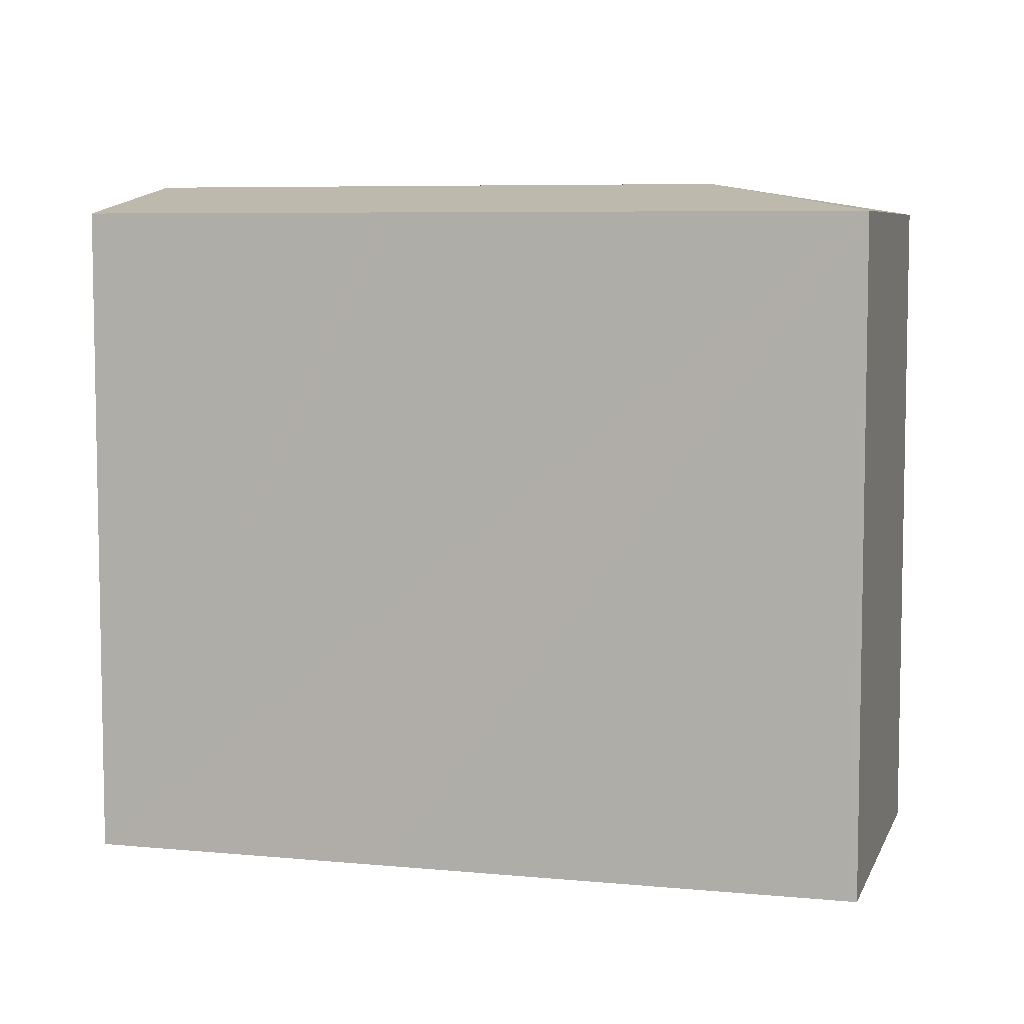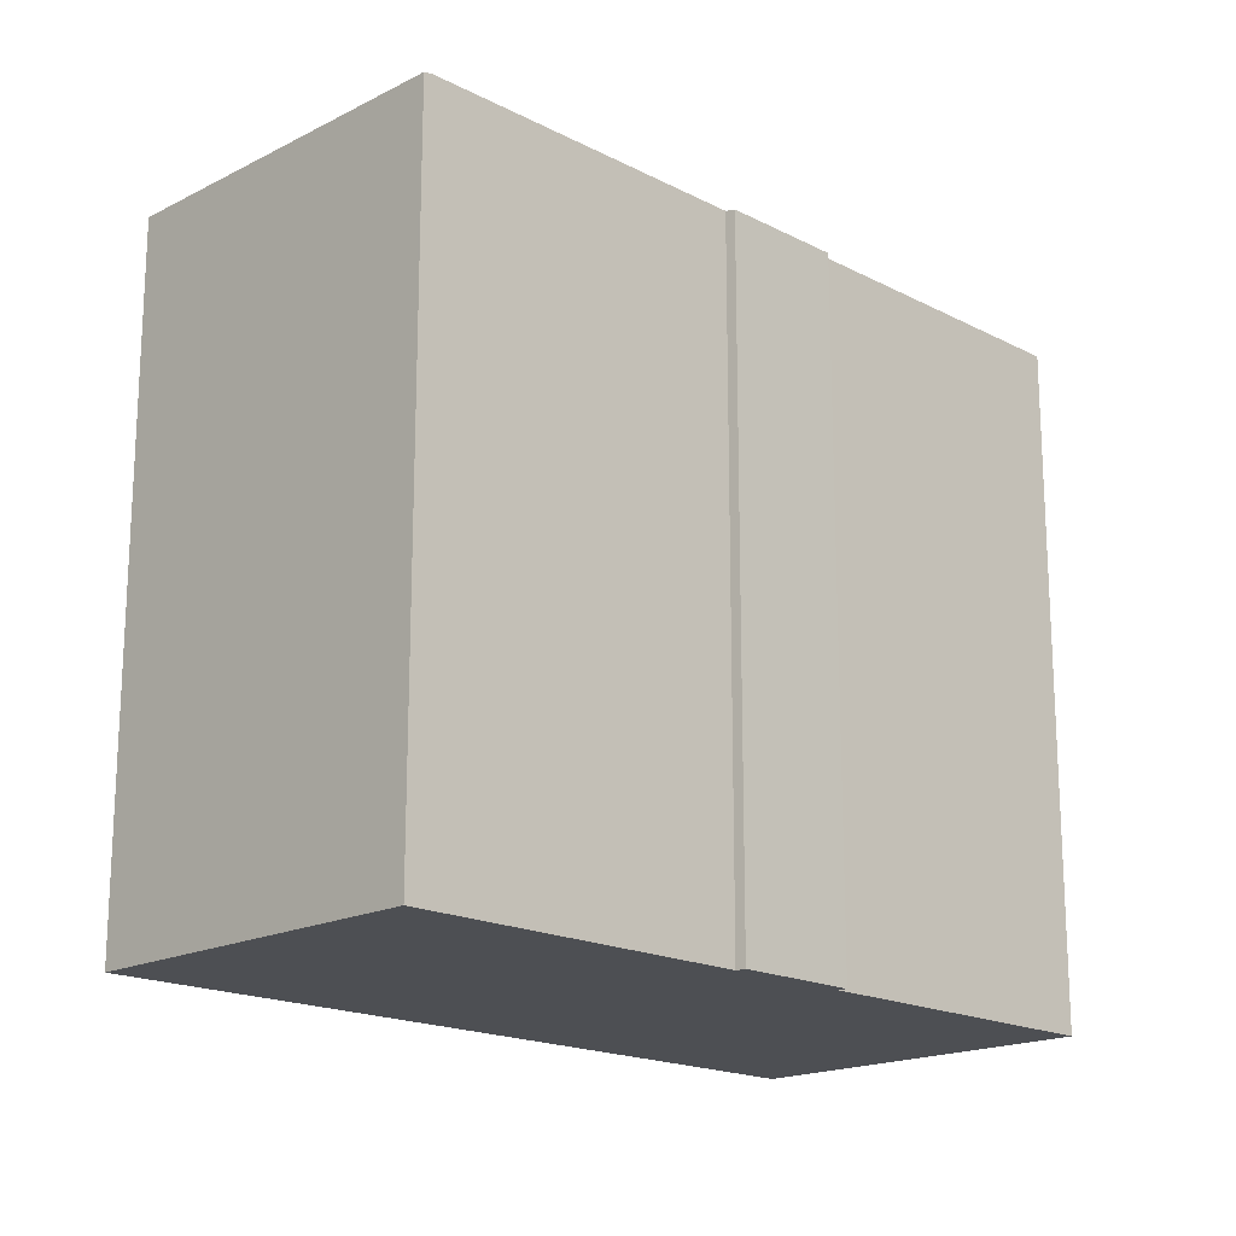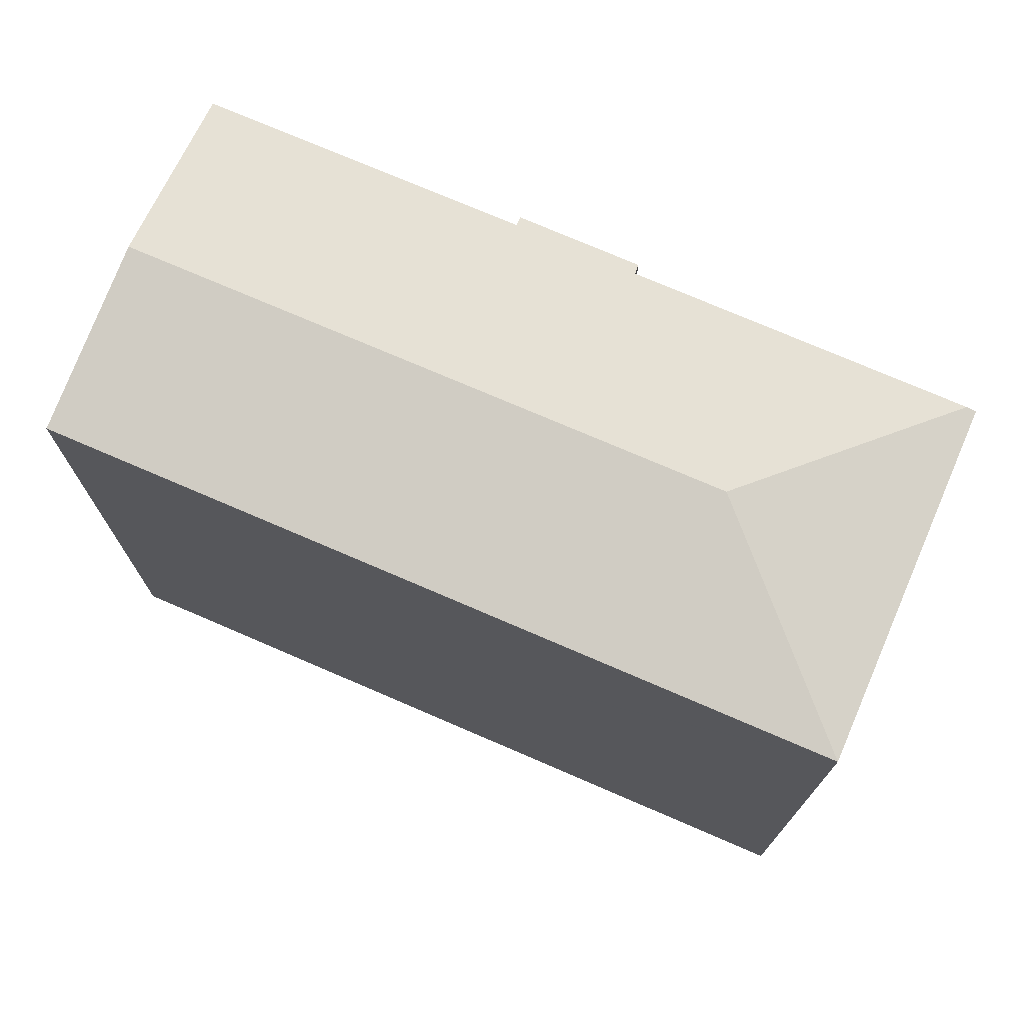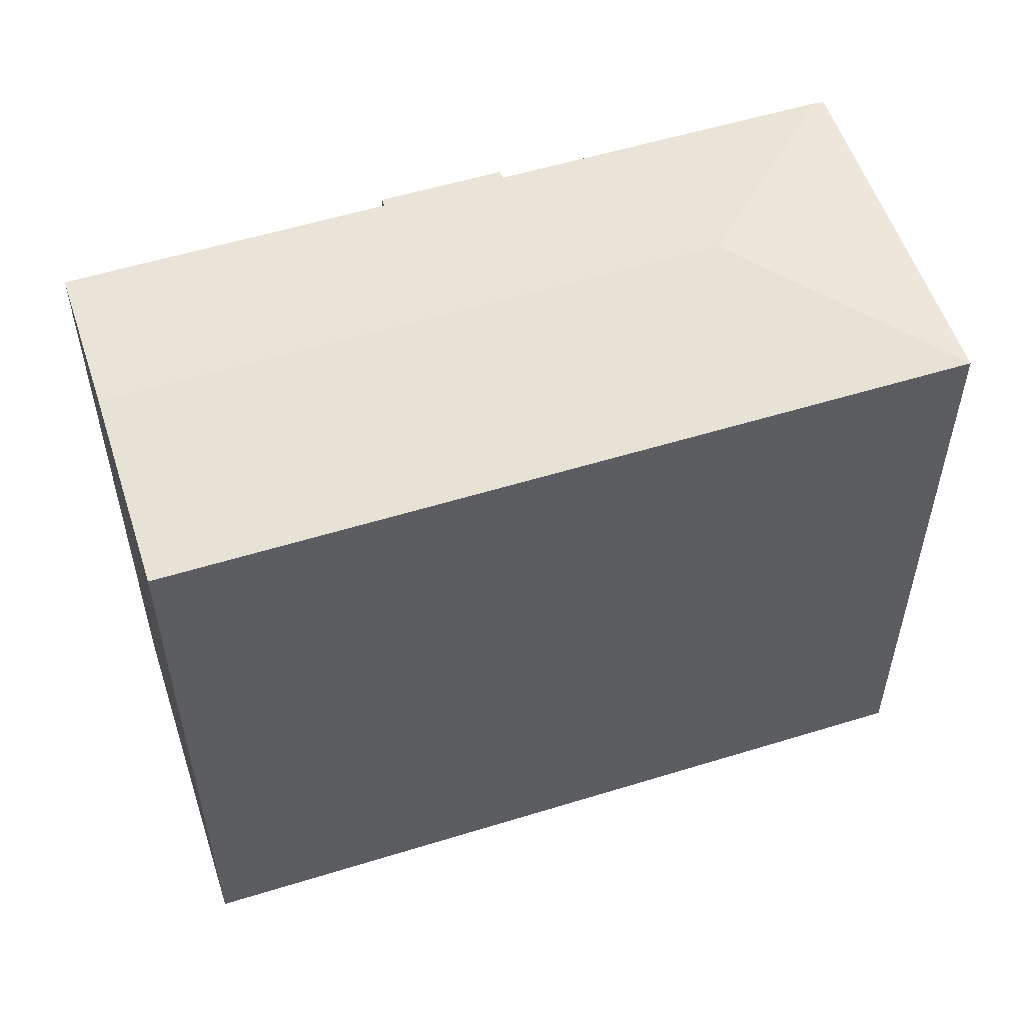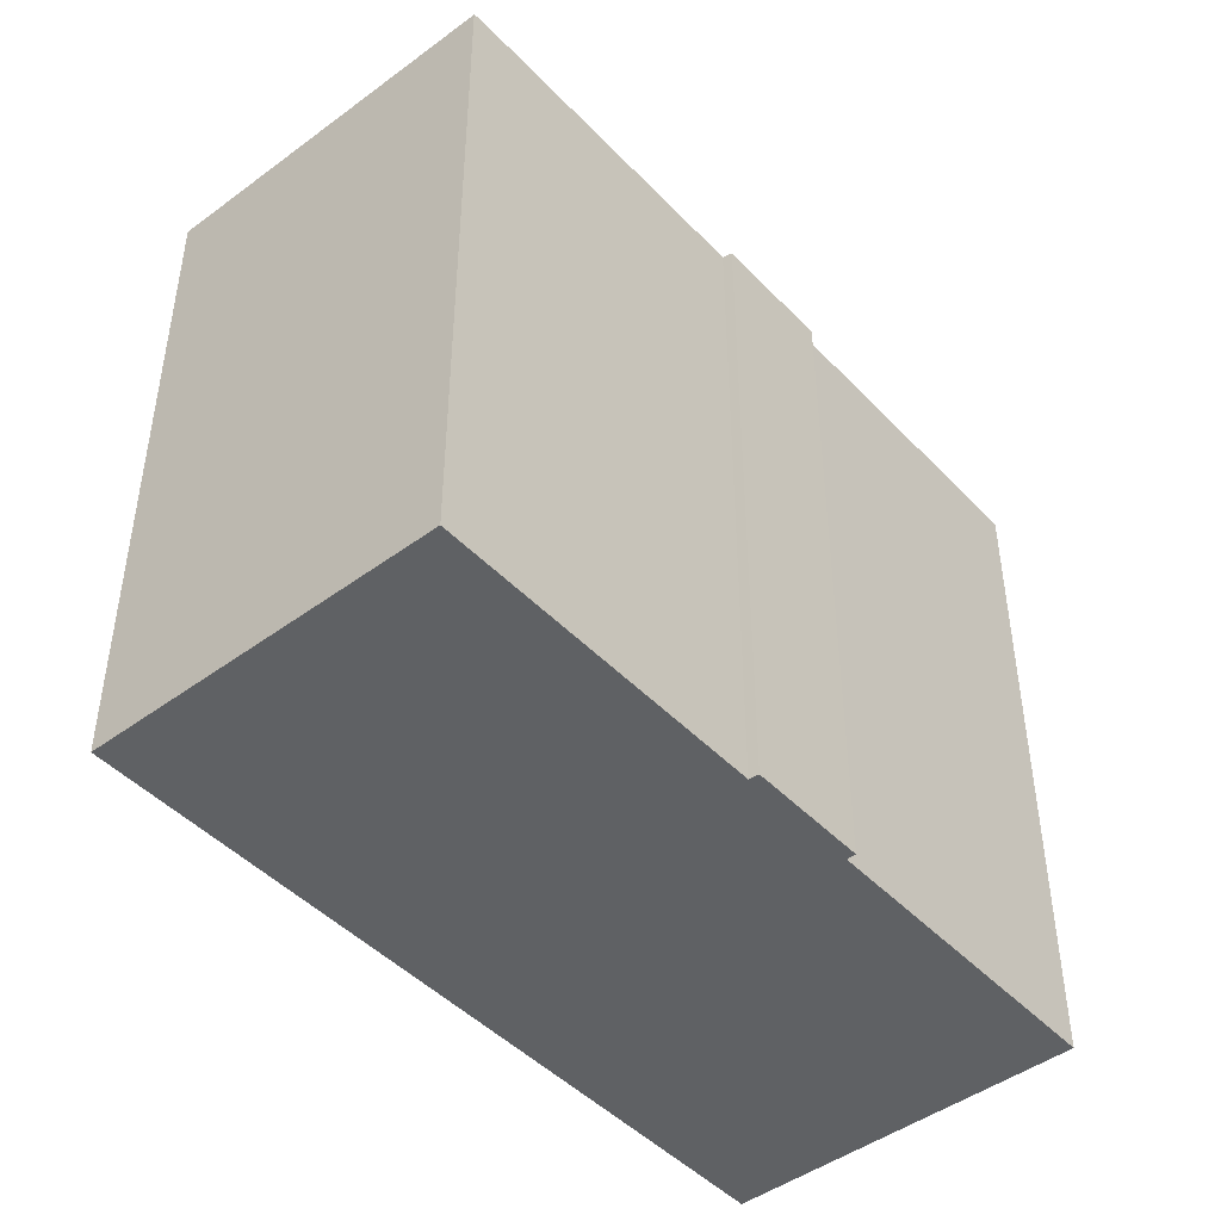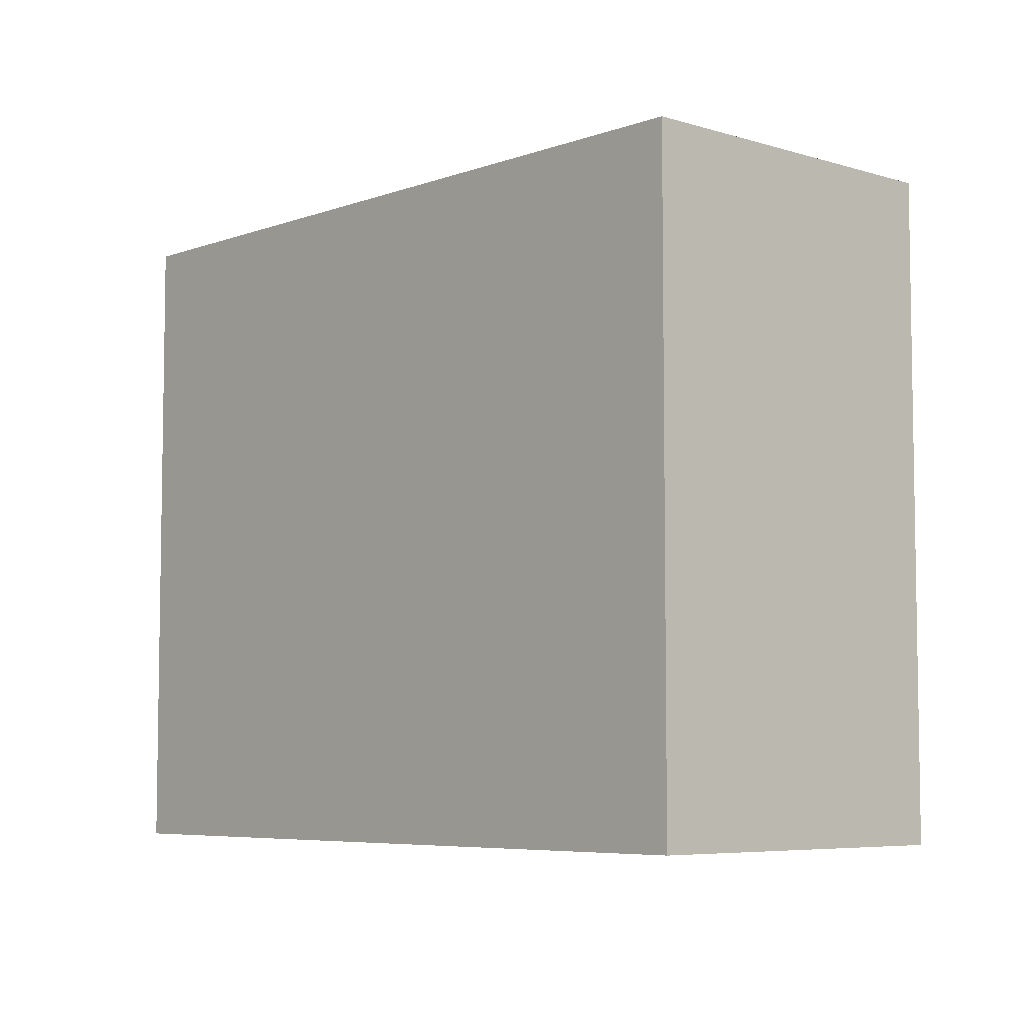
<metadata>
{"format":"obj","ext":"obj","renderer":"f3d","projection":"perspective","resolution":1024,"background":"white","views":[{"elev":6.7,"azim":35.9,"up":"+Y"},{"elev":-18.0,"azim":155.0,"up":"+Y"},{"elev":74.2,"azim":43.5,"up":"+Y"},{"elev":55.2,"azim":2.1,"up":"+Y"},{"elev":-45.9,"azim":150.5,"up":"+Y"},{"elev":-6.1,"azim":67.6,"up":"+Y"}]}
</metadata>
<code>
v  1.744 19.98 4.781
v  8.722 19.14 -3.205
v  0 19.14 1.172e-15
v  18.2 19.98 -1.259
v  12.09 19.15 -4.407
v  11.96 19.1 -4.67
v  21.21 19.15 -7.736
v  8.635 19.1 -3.459
v  3.54 19.12 9.708
v  3.579 19.1 9.815
v  12.01 19.1 6.722
v  12.31 19.1 6.612
v  14.54 19.1 5.795
v  14.83 19.1 5.686
v  24.85 19.1 2.011
v  24.93 19.1 1.98
v  25.07 19.1 1.928
v  21.47 19.1 -7.831
v  3.579 -6.01e-16 9.815
v  12.01 -4.116e-16 6.722
v  24.85 -1.231e-16 2.011
v  25.07 -1.181e-16 1.928
v  12.31 -4.049e-16 6.612
v  14.54 -3.548e-16 5.795
v  14.83 -3.482e-16 5.686
v  24.93 -1.212e-16 1.98
v  21.47 4.795e-16 -7.831
v  12.09 2.699e-16 -4.407
v  21.21 4.737e-16 -7.736
v  11.96 2.86e-16 -4.67
v  8.635 2.118e-16 -3.459
v  0 0 0
v  8.722 1.963e-16 -3.205
v  1.744 -2.928e-16 4.781
v  3.54 -5.944e-16 9.708
g defaultobject
f 1 2 3
f 2 1 4
f 2 4 5
f 2 5 6
f 5 4 7
f 6 8 2
f 9 4 1
f 4 9 10
f 4 10 11
f 4 11 12
f 4 12 13
f 4 13 14
f 4 14 15
f 4 15 16
f 4 16 17
f 18 4 17
f 4 18 7
f 19 11 10
f 11 19 12
f 12 19 13
f 13 19 14
f 14 19 15
f 15 19 16
f 16 19 17
f 17 19 20
f 17 20 21
f 17 21 22
f 21 20 23
f 21 23 24
f 21 24 25
f 22 21 26
f 17 27 18
f 27 17 22
f 18 5 7
f 5 18 27
f 5 27 28
f 28 27 29
f 30 8 6
f 8 30 31
f 2 32 3
f 32 2 33
f 28 6 5
f 6 28 30
f 8 33 2
f 33 8 31
f 32 1 3
f 1 32 9
f 9 32 10
f 10 32 34
f 10 34 19
f 19 34 35
f 26 27 22
f 27 26 29
f 29 26 21
f 29 21 25
f 29 25 28
f 28 25 30
f 30 25 31
f 31 25 24
f 31 24 23
f 31 23 33
f 33 23 20
f 33 20 32
f 32 20 34
f 34 20 35
f 35 20 19

</code>
